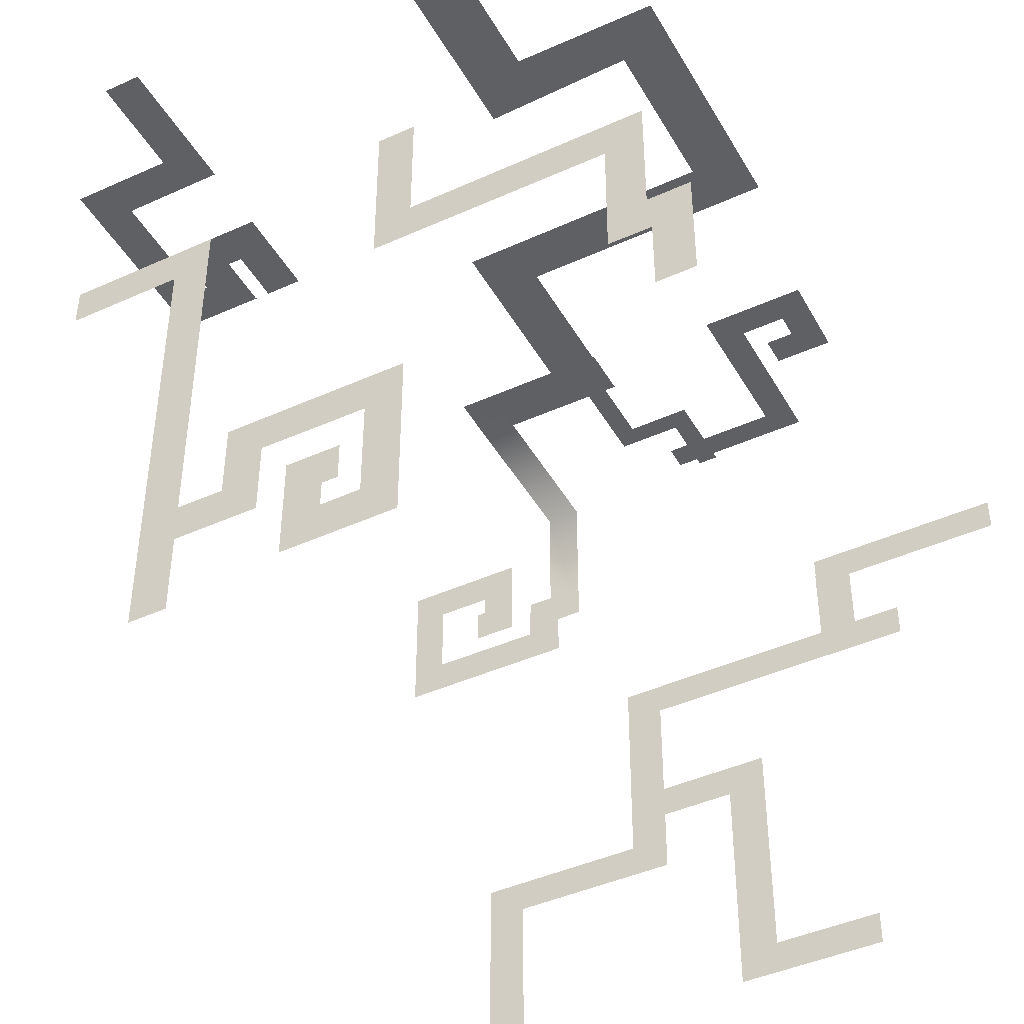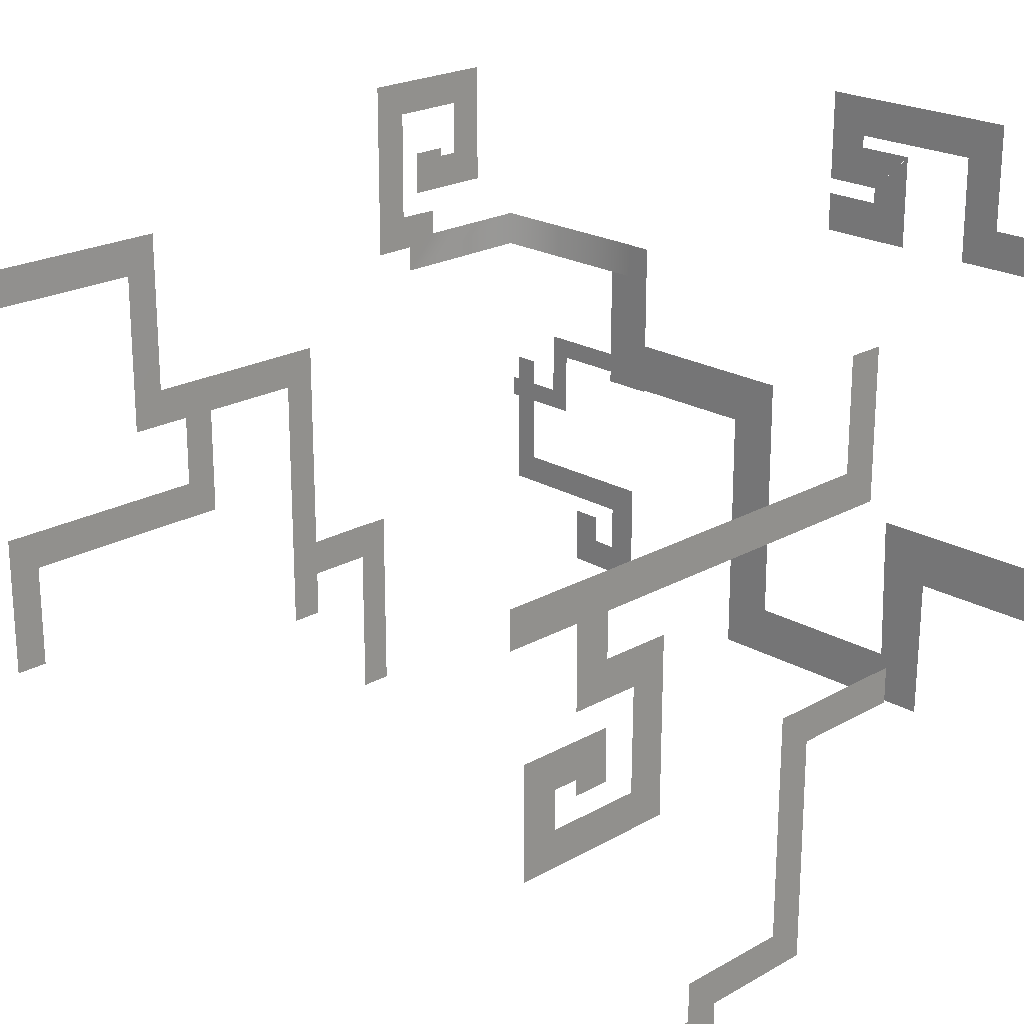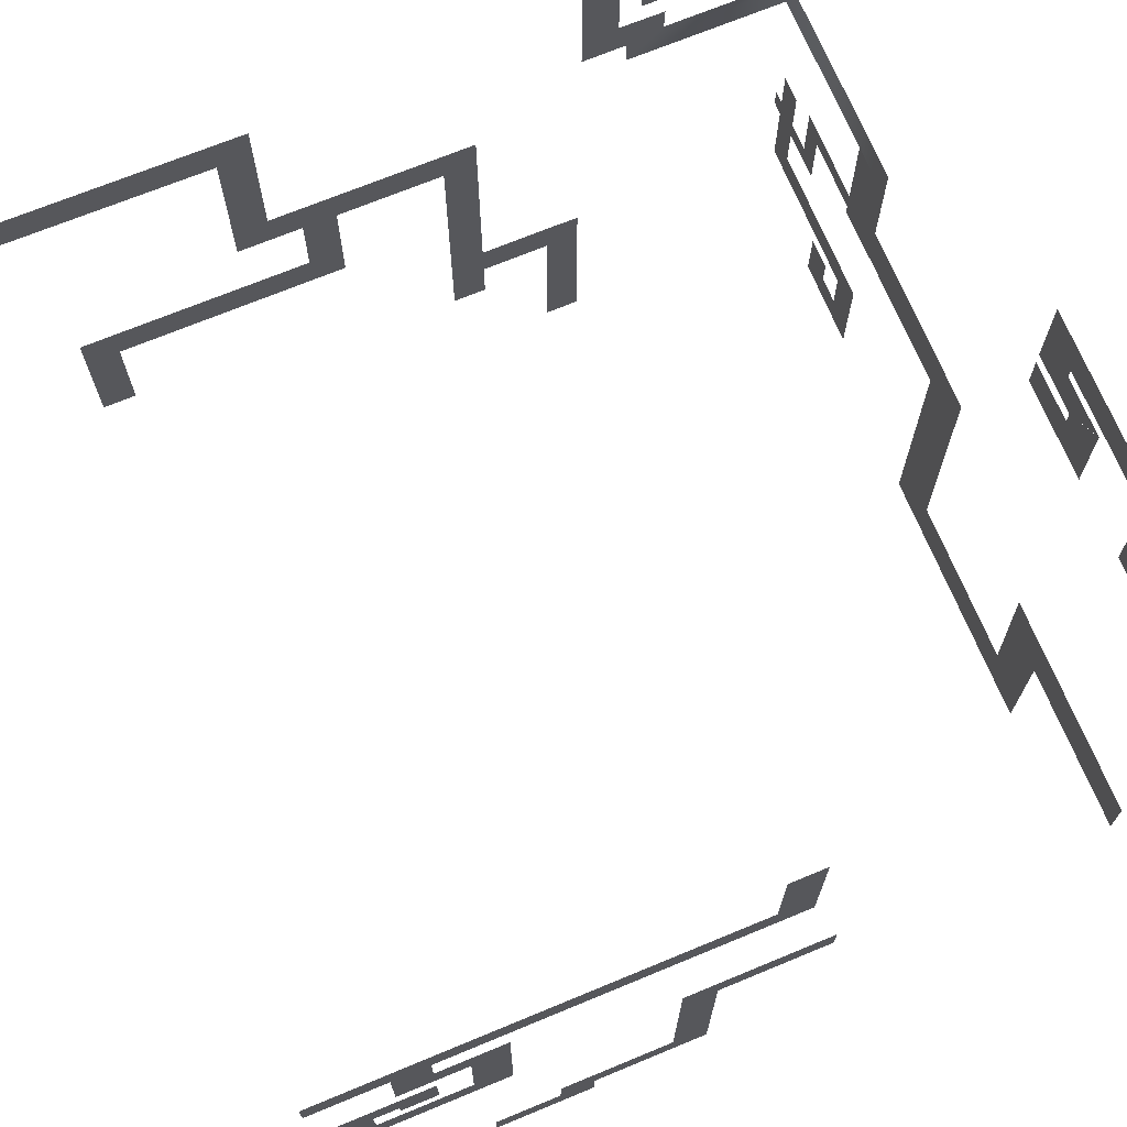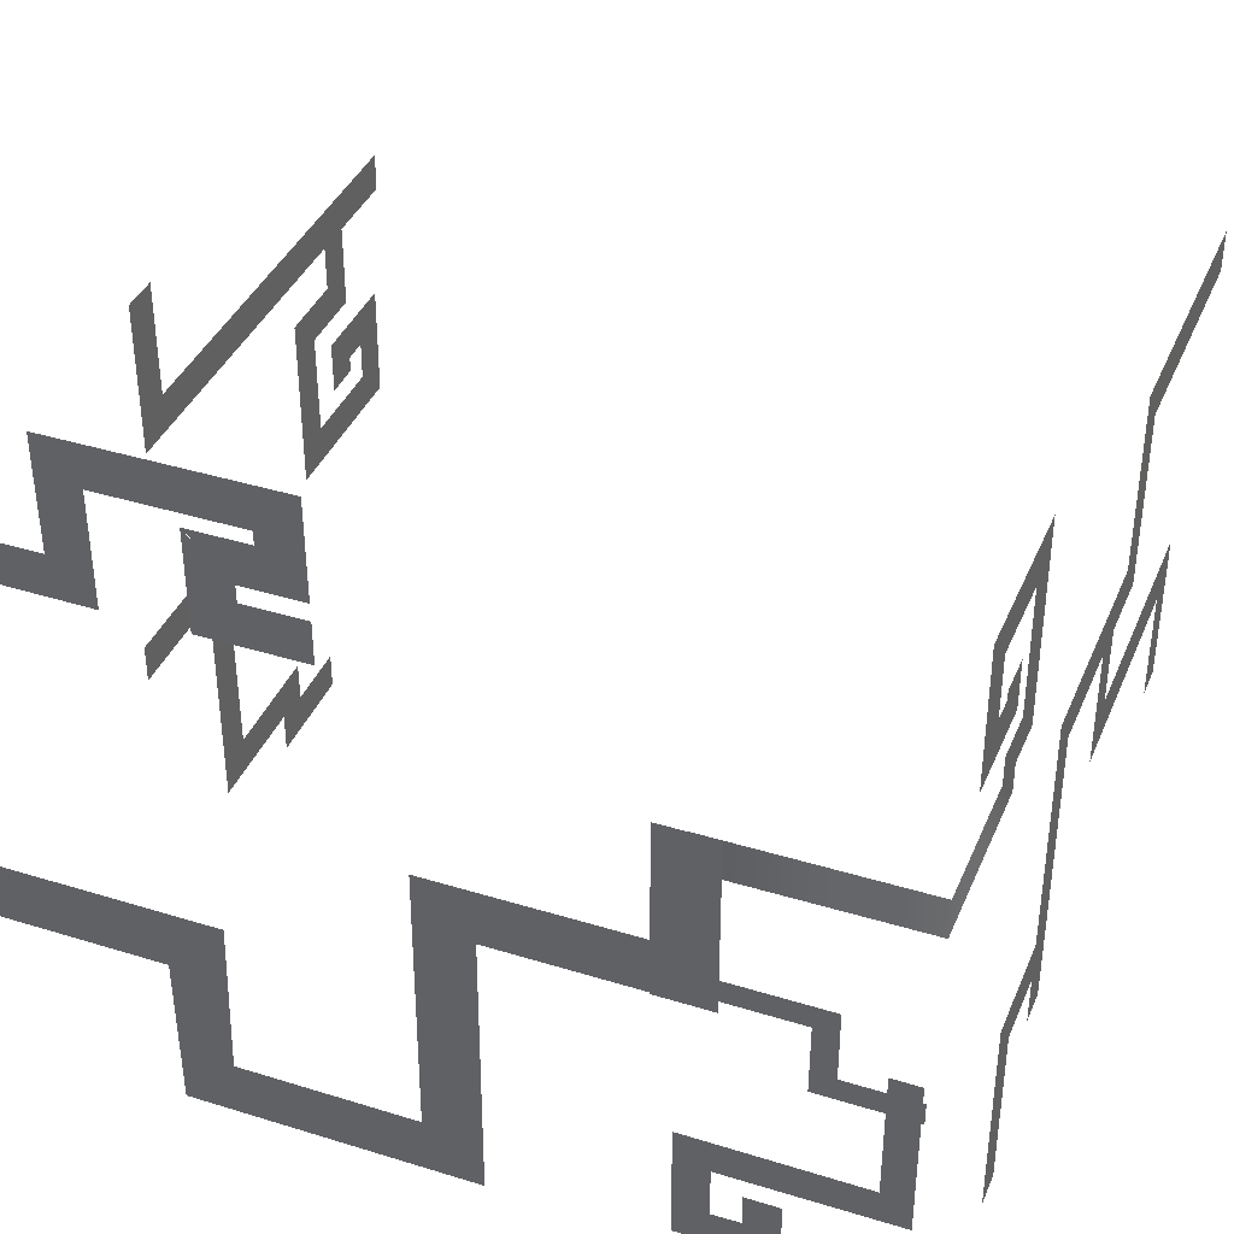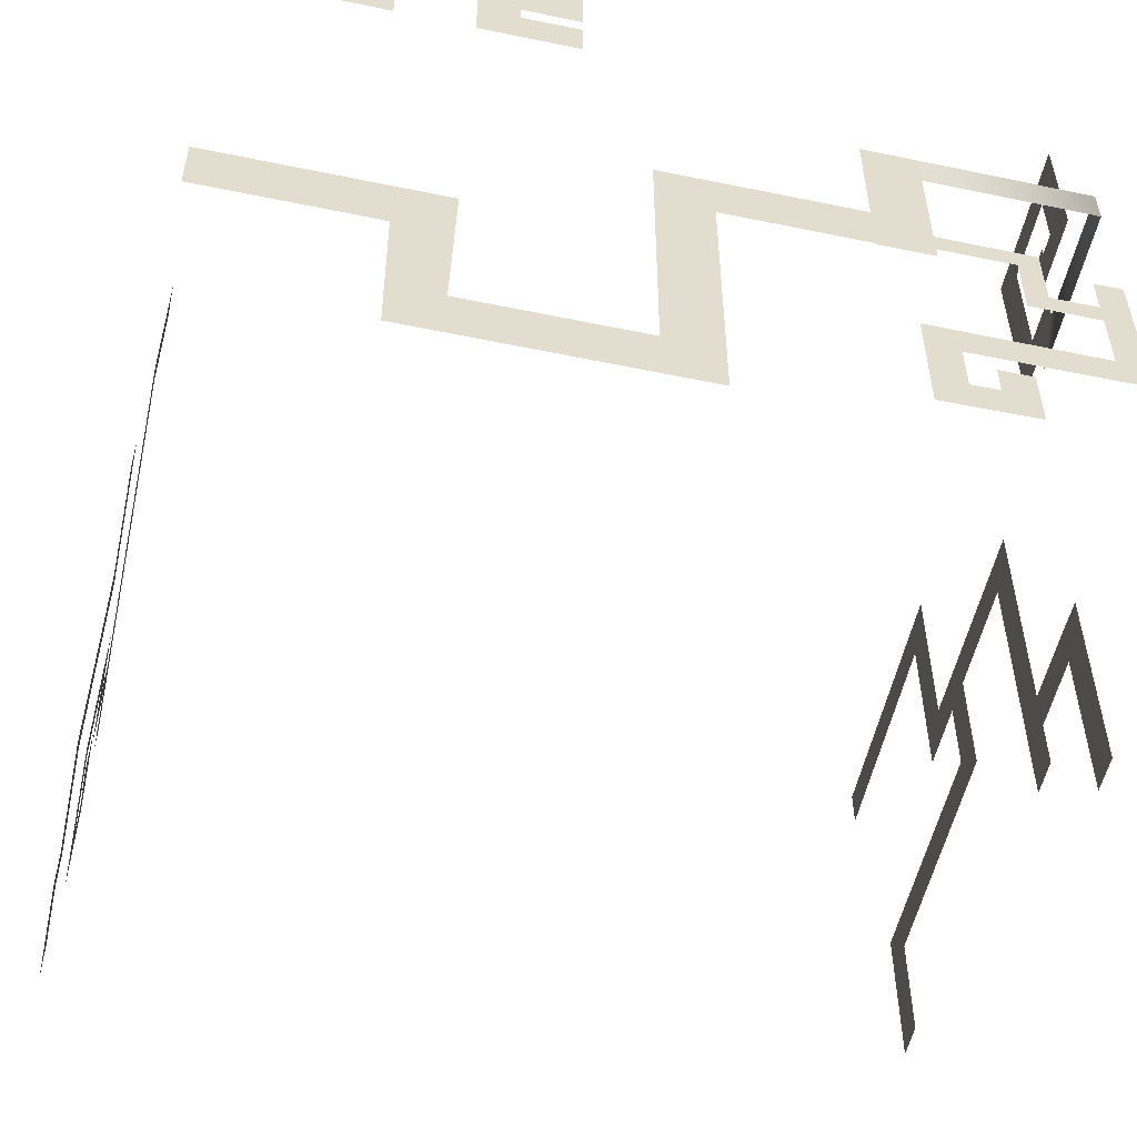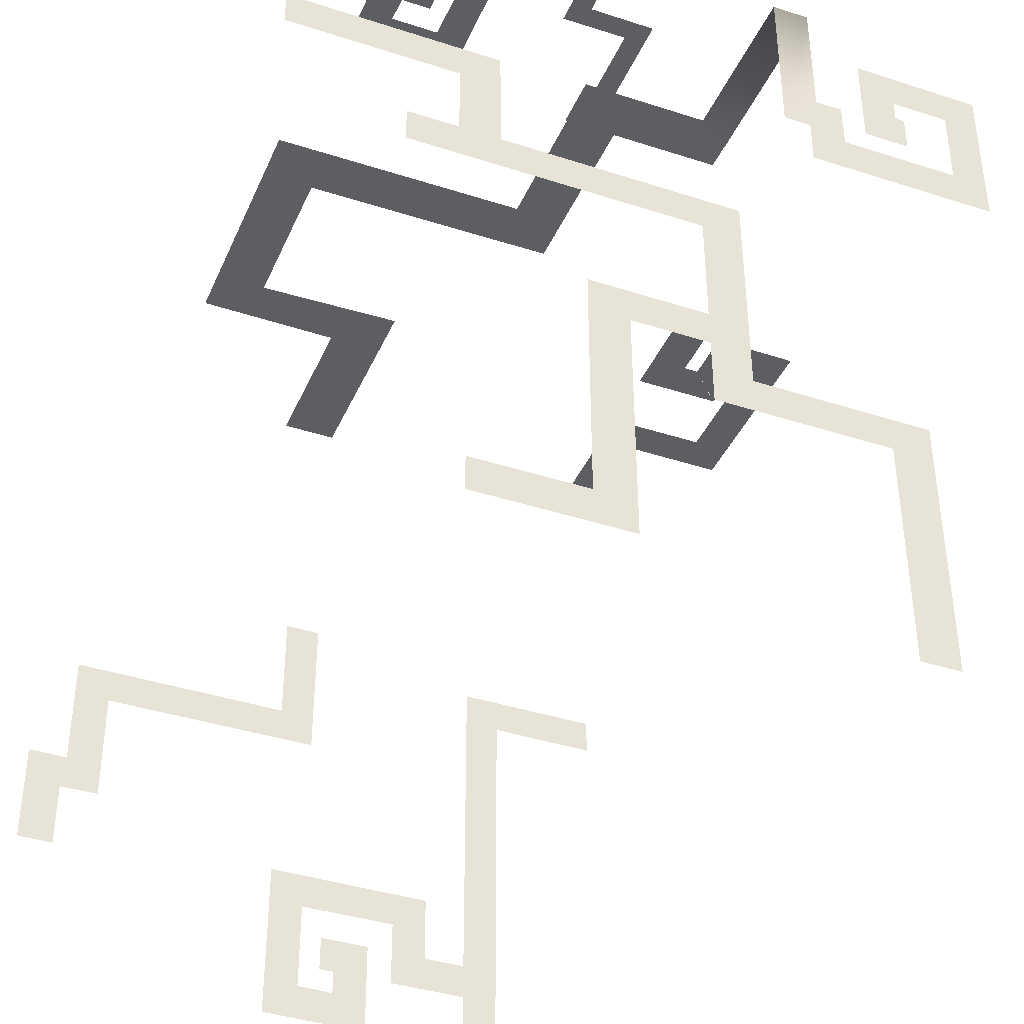
<metadata>
{"format":"obj","ext":"obj","renderer":"f3d","projection":"perspective","resolution":1024,"background":"white","views":[{"elev":-43.7,"azim":-62.0,"up":"+Z"},{"elev":21.9,"azim":-134.7,"up":"+Y"},{"elev":70.7,"azim":-112.5,"up":"+Y"},{"elev":38.6,"azim":21.3,"up":"+Y"},{"elev":-54.1,"azim":-12.4,"up":"+Y"},{"elev":-39.2,"azim":67.9,"up":"+Z"}]}
</metadata>
<code>
g map_curcuit3
v -0.1486 -0.07089 0.3388
v -0.1931 -0.2472 0.3388
v -0.194 -0.1198 0.3388
v -0.1521 -0.2018 0.3388
v 0.0334 -0.2475 0.3388
v -0.01132 -0.2019 0.3388
v -0.333 0.2202 0.3452
v -0.2082 0.1859 0.3452
v -0.333 0.1865 0.3452
v -0.2414 0.2199 0.3452
v -0.2079 0.2774 0.3452
v -0.2417 0.3112 0.3452
v -0.2417 0.3112 0.3452
v -0.09602 0.2773 0.3452
v -0.2079 0.2774 0.3452
v -0.06238 0.3112 0.3452
v -0.09583 0.2667 0.3452
v -0.0621 0.2325 0.3452
v -0.06204 0.1857 0.3452
v -0.111 0.2194 0.3452
v -0.06204 0.2194 0.3452
v -0.1449 0.1857 0.3452
v 0.03409 -0.01842 0.3388
v -0.01132 -0.2019 0.3388
v -0.01036 0.02661 0.3388
v 0.0334 -0.2475 0.3388
v 0.2754 0.008519 0.3388
v 0.2569 -0.06667 0.3388
v 0.2572 -0.009673 0.3388
v 0.2753 -0.04847 0.3388
v 0.1965 0.1244 0.3388
v 0.1511 -0.0198 0.3388
v 0.1511 0.1244 0.3388
v 0.1965 -0.0198 0.3388
v -0.3375 -0.1032 -0.003138
v -0.3375 -0.2654 -0.03452
v -0.3375 -0.0727 -0.03403
v -0.3375 -0.2963 -0.002949
v -0.3375 -0.2963 -0.104
v -0.3375 -0.2992 -0.1348
v -0.3375 -0.2651 -0.1344
v -0.3375 -0.3303 -0.1038
v 0.3091 -0.132 0.3452
v 0.1969 -0.1587 0.3452
v 0.1702 -0.1316 0.3452
v 0.3319 -0.1583 0.3452
v 0.2192 -0.1993 0.3452
v 0.1702 -0.2276 0.3452
v 0.1968 -0.1999 0.3452
v 0.2463 -0.2265 0.3452
v -0.3375 0.2058 0.06184
v -0.3375 0.1115 0.03068
v -0.3375 0.2058 0.03069
v -0.3375 0.08048 0.06185
v 0.3366 0.1247 0.2316
v 0.3366 0.1168 0.2003
v 0.3366 0.09338 0.2004
v 0.3366 0.1476 0.2321
v 0.3366 0.1481 0.1931
v 0.3366 0.2795 0.1626
v 0.3366 0.1166 0.1623
v 0.3366 0.2489 0.1937
v 0.3366 0.2 0.2434
v 0.3366 0.2078 0.2119
v 0.3366 0.1688 0.2117
v 0.3366 0.2078 0.2429
v 0.3366 0.1688 0.2925
v 0.3366 0.2492 0.2614
v 0.3366 0.2001 0.2611
v 0.3366 0.2795 0.2926
v -0.3375 0.09541 -0.2325
v -0.3375 0.01264 -0.2634
v -0.3375 0.09541 -0.2635
v -0.3375 0.04358 -0.2325
v -0.3375 -0.0101 -0.2324
v -0.3375 -0.05356 -0.2635
v -0.3375 -0.04077 -0.2635
v -0.3375 -0.05356 -0.2325
v -0.3375 -0.04065 -0.2843
v -0.3375 -0.1028 -0.3151
v -0.3375 -0.009769 -0.3155
v -0.3375 -0.07252 -0.284
v -0.3375 0.04334 -0.1735
v -0.3375 -0.07252 -0.2051
v -0.3375 0.01249 -0.2045
v -0.3375 -0.1028 -0.1736
v 0.1748 -0.01836 0.3388
v -0.01036 0.02661 0.3388
v 0.1748 0.02706 0.3388
v 0.03409 -0.01842 0.3388
v 0.3364 0.09335 0.3382
v 0.1749 0.1247 0.3388
v 0.3364 0.1247 0.3382
v 0.1749 0.09302 0.3388
v 0.2572 -0.009673 0.3388
v 0.1755 0.008528 0.3388
v 0.2754 0.008519 0.3388
v 0.1755 -0.009646 0.3388
v 0.3325 -0.06662 0.3388
v 0.2753 -0.04847 0.3388
v 0.3325 -0.04845 0.3388
v 0.2569 -0.06667 0.3388
v 0.2192 -0.174 0.3452
v 0.2463 -0.2265 0.3452
v 0.2192 -0.1993 0.3452
v 0.2461 -0.174 0.3452
v 0.1702 -0.1316 0.3452
v 0.1968 -0.1999 0.3452
v 0.1702 -0.2276 0.3452
v 0.1969 -0.1587 0.3452
v 0.3091 -0.02759 0.3452
v 0.3319 -0.1583 0.3452
v 0.3091 -0.132 0.3452
v 0.3319 -0.02759 0.3452
v -0.3375 -0.3303 -0.1038
v -0.3375 -0.2993 -0.1926
v -0.3375 -0.2992 -0.1348
v -0.3375 -0.3303 -0.1926
v -0.3375 -0.2963 -0.002949
v -0.3375 -0.2651 -0.1344
v -0.3375 -0.2654 -0.03452
v -0.3375 -0.2963 -0.104
v -0.3375 -0.1033 0.09474
v -0.3375 -0.0727 -0.03403
v -0.3375 -0.07224 0.09474
v -0.3375 -0.1032 -0.003138
v -0.3375 0.08048 0.06185
v -0.3375 0.1116 -0.329
v -0.3375 0.1115 0.03068
v -0.3375 0.08061 -0.329
v -0.3375 0.01249 -0.2045
v -0.3375 0.04358 -0.2325
v -0.3375 0.04334 -0.1735
v -0.3375 0.01264 -0.2634
v -0.3375 -0.1028 -0.1736
v -0.3375 -0.07252 -0.284
v -0.3375 -0.07252 -0.2051
v -0.3375 -0.1028 -0.3151
v -0.3375 -0.04077 -0.2635
v -0.3375 -0.009769 -0.3155
v -0.3375 -0.0101 -0.2324
v -0.3375 -0.04065 -0.2843
v 0.3364 0.1247 0.3382
v 0.3366 0.09338 0.2004
v 0.3364 0.09335 0.3382
v 0.3366 0.1247 0.2316
v 0.3366 0.2795 0.2926
v 0.3366 0.2489 0.1937
v 0.3366 0.2492 0.2614
v 0.3366 0.2795 0.1626
v 0.3366 0.1476 0.2321
v 0.3366 0.1166 0.1623
v 0.3366 0.1168 0.2003
v 0.3366 0.1481 0.1931
v 0.3366 0.2001 0.2611
v 0.3366 0.1688 0.2117
v 0.3366 0.1688 0.2925
v 0.3366 0.2 0.2434
v 0.3375 0.1579 -0.1348
v 0.3387 0.1917 -0.3296
v 0.3387 0.1582 -0.3296
v 0.3375 0.1915 -0.1058
v 0.3375 0.01113 0.04274
v 0.3375 0.0447 -0.1059
v 0.3375 0.01164 -0.135
v 0.3375 0.04399 0.07158
v 0.3375 -0.0869 -0.05003
v 0.3375 -0.05268 -0.2792
v 0.3375 -0.08672 -0.2501
v 0.3375 -0.05327 -0.07916
v 0.3375 -0.1895 0.1424
v 0.3375 -0.1559 0.05669
v 0.3375 -0.1895 0.05669
v 0.3375 -0.1559 0.1424
v 0.3375 0.01164 -0.135
v 0.3375 0.1915 -0.1058
v 0.3375 0.1579 -0.1348
v 0.3375 0.0447 -0.1059
v 0.3375 -0.2313 0.04278
v 0.3375 0.04399 0.07158
v 0.3375 0.01113 0.04274
v 0.3375 -0.2313 0.07187
v 0.3375 -0.3308 0.1313
v 0.3375 -0.1563 0.1604
v 0.3375 -0.1563 0.1313
v 0.3375 -0.3308 0.1604
v 0.3375 -0.05327 -0.07916
v 0.3375 0.02741 -0.05002
v 0.3375 0.02741 -0.07912
v 0.3375 -0.0869 -0.05003
v 0.3375 -0.1804 -0.2792
v 0.3375 -0.08672 -0.2501
v 0.3375 -0.05268 -0.2792
v 0.3375 -0.1804 -0.2501
v -0.194 -0.1198 0.3388
v -0.3336 -0.07089 0.3388
v -0.1486 -0.07089 0.3388
v -0.3336 -0.1198 0.3388
v -0.06204 0.2329 0.3452
v -0.1449 0.2666 0.3452
v -0.09583 0.2667 0.3452
v -0.111 0.2328 0.3452
v -0.111 0.2328 0.3452
v -0.1447 0.1852 0.3452
v -0.1447 0.2663 0.3452
v -0.111 0.2194 0.3452
g map_curcuit3_0
f 3 2 1
f 4 1 2
f 2 5 4
f 6 4 5
f 9 8 7
f 10 7 8
f 8 11 10
f 12 10 11
f 15 14 13
f 16 13 14
f 14 17 16
f 18 16 17
f 21 20 19
f 22 19 20
f 25 24 23
f 26 23 24
f 29 28 27
f 30 27 28
f 33 32 31
f 34 31 32
f 37 36 35
f 38 35 36
f 41 40 39
f 42 39 40
f 45 44 43
f 46 43 44
f 49 48 47
f 50 47 48
f 53 52 51
f 54 51 52
f 57 56 55
f 58 55 56
f 61 60 59
f 62 59 60
f 65 64 63
f 66 63 64
f 69 68 67
f 70 67 68
f 73 72 71
f 74 71 72
f 77 76 75
f 78 75 76
f 81 80 79
f 82 79 80
f 85 84 83
f 86 83 84
f 89 88 87
f 90 87 88
f 93 92 91
f 94 91 92
f 97 96 95
f 98 95 96
f 101 100 99
f 102 99 100
f 105 104 103
f 106 103 104
f 109 108 107
f 110 107 108
f 113 112 111
f 114 111 112
f 117 116 115
f 118 115 116
f 121 120 119
f 122 119 120
f 125 124 123
f 126 123 124
f 129 128 127
f 130 127 128
f 133 132 131
f 134 131 132
f 137 136 135
f 138 135 136
f 141 140 139
f 142 139 140
f 145 144 143
f 146 143 144
f 149 148 147
f 150 147 148
f 153 152 151
f 154 151 152
f 157 156 155
f 158 155 156
f 161 160 159
f 162 159 160
f 165 164 163
f 166 163 164
f 169 168 167
f 170 167 168
f 173 172 171
f 174 171 172
f 177 176 175
f 178 175 176
f 181 180 179
f 182 179 180
f 185 184 183
f 186 183 184
f 189 188 187
f 190 187 188
f 193 192 191
f 194 191 192
f 197 196 195
f 198 195 196
f 201 200 199
f 202 199 200
f 205 204 203
f 206 203 204

</code>
